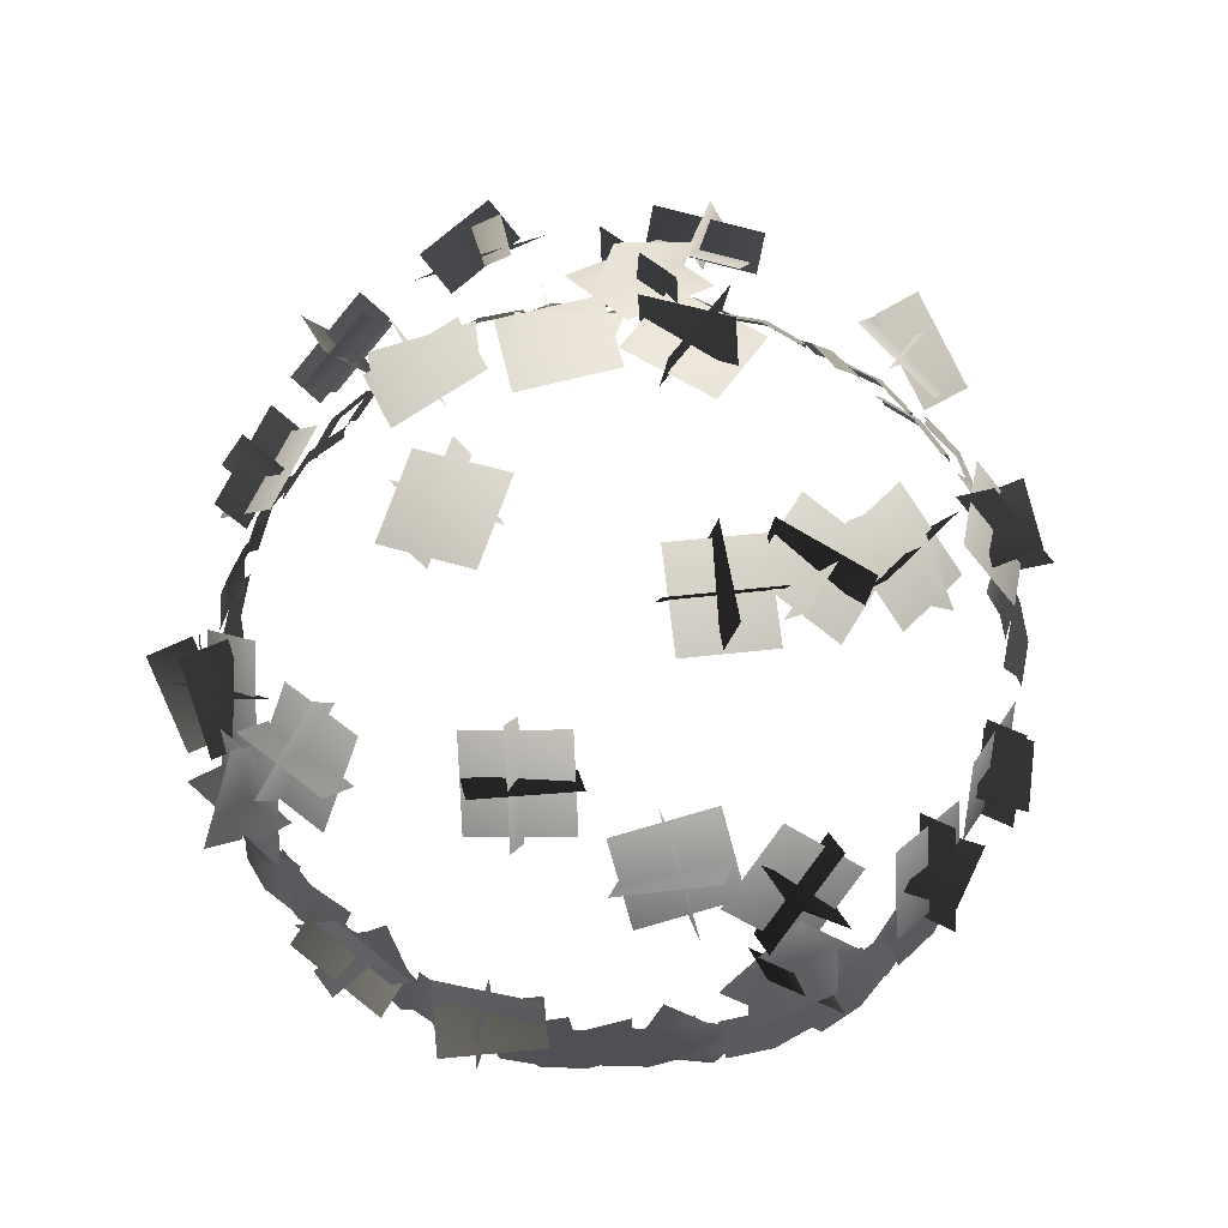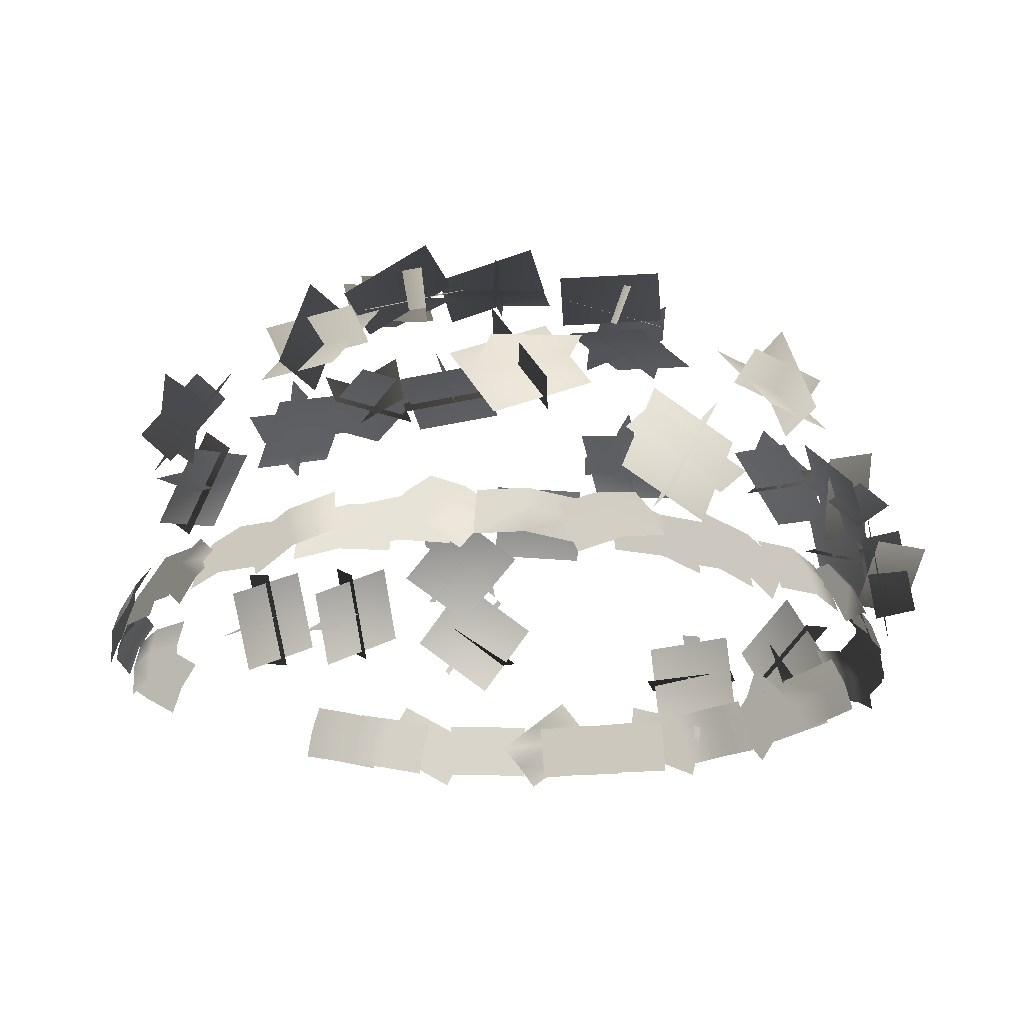
<metadata>
{"format":"obj","ext":"obj","renderer":"f3d","projection":"perspective","resolution":1024,"background":"white","views":[{"elev":69.4,"azim":-69.3,"up":"+Y"},{"elev":-22.5,"azim":128.7,"up":"+Y"}]}
</metadata>
<code>
g default
v 6.783 18.53 21.26
v 9.397 18.74 20.81
v 11.74 18.55 19.56
v 6.613 20.17 20.78
v 9.226 20.38 20.33
v 11.57 20.19 19.09
v 6.306 21.62 19.9
v 8.92 21.83 19.46
v 11.26 21.64 18.21
v 8.308 20.65 19.51
v 10.66 19.41 19.42
v 12.6 17.81 18.55
v 9.042 22.01 18.77
v 11.39 20.77 18.67
v 13.33 19.17 17.81
v 9.572 23.19 17.64
v 11.92 21.95 17.54
v 13.86 20.35 16.68
v 13.22 18.83 18.27
v 15.51 18.94 16.9
v 17.22 18.7 14.89
v 12.98 20.49 17.91
v 15.26 20.6 16.55
v 16.98 20.36 14.54
v 12.46 21.98 17.24
v 14.74 22.09 15.87
v 16.45 21.85 13.86
v 20.38 18.4 10.34
v 21.64 18.59 8.006
v 22.06 18.43 5.386
v 19.99 20.07 10.22
v 21.24 20.26 7.882
v 21.67 20.1 5.262
v 19.19 21.56 9.956
v 20.44 21.75 7.617
v 20.87 21.59 4.998
v 20.66 19.92 7.43
v 22.2 18.81 5.569
v 22.91 17.3 3.499
v 20.51 21.3 6.424
v 22.05 20.19 4.563
v 22.77 18.68 2.493
v 19.95 22.49 5.314
v 21.49 21.38 3.453
v 22.21 19.87 1.383
v 18.56 18.38 13.17
v 20.02 18.55 10.95
v 20.68 18.38 8.38
v 18.19 20.05 13
v 19.64 20.22 10.78
v 20.3 20.05 8.213
v 17.41 21.54 12.66
v 18.87 21.71 10.44
v 19.53 21.54 7.871
v 17.56 17.79 15.03
v 19.16 18.95 13.25
v 20.11 19.76 10.9
v 16.83 19.32 15.31
v 18.43 20.48 13.53
v 19.38 21.29 11.19
v 15.77 20.67 15.31
v 17.38 21.83 13.53
v 18.32 22.65 11.18
v 22.71 18.09 2.861
v 23.19 18.29 0.2534
v 22.82 18.11 -2.373
v 22.2 19.73 2.857
v 22.68 19.93 0.249
v 22.31 19.75 -2.377
v 21.27 21.17 2.843
v 21.75 21.38 0.2351
v 21.38 21.19 -2.391
v 23.18 17.48 -2.551
v 22.85 18.69 -4.894
v 21.67 19.51 -7.134
v 22.83 18.97 -1.775
v 22.5 20.18 -4.118
v 21.32 21 -6.358
v 22.07 20.26 -0.9485
v 21.73 21.48 -3.291
v 20.55 22.29 -5.531
v 22.42 18.09 -4.518
v 21.71 18.29 -7.071
v 20.22 18.11 -9.27
v 21.96 19.73 -4.299
v 21.25 19.93 -6.853
v 19.76 19.75 -9.052
v 21.12 21.17 -3.904
v 20.4 21.38 -6.457
v 18.92 21.19 -8.656
v 21.5 18.15 -7.749
v 20.56 18.36 -10.23
v 18.89 18.17 -12.29
v 21.06 19.79 -7.49
v 20.12 20 -9.969
v 18.45 19.81 -12.03
v 20.26 21.24 -7.021
v 19.32 21.44 -9.5
v 17.65 21.25 -11.56
v 19.92 20.56 -8.775
v 19.85 19.33 -11.13
v 19.06 17.68 -13.06
v 19.05 21.87 -9.477
v 18.98 20.63 -11.83
v 18.19 18.98 -13.76
v 17.82 22.96 -9.966
v 17.75 21.73 -12.32
v 16.96 20.07 -14.25
v 18.7 18.42 -13.67
v 17.26 18.43 -15.91
v 15.22 18.04 -17.57
v 18.22 20.05 -13.4
v 16.79 20.06 -15.65
v 14.75 19.67 -17.3
v 17.45 21.47 -12.85
v 16.01 21.49 -15.09
v 13.97 21.1 -16.75
v 15.4 17.41 -17.91
v 13.5 18.43 -19.46
v 11.07 19.07 -20.33
v 15.59 18.95 -17.18
v 13.68 19.98 -18.72
v 11.25 20.61 -19.6
v 15.51 20.29 -16.12
v 13.6 21.32 -17.66
v 11.17 21.95 -18.53
v 13.47 17.86 -18.86
v 11.21 17.86 -20.25
v 8.642 17.49 -20.84
v 13.19 19.5 -18.47
v 10.92 19.51 -19.86
v 8.357 19.14 -20.45
v 12.75 20.96 -17.67
v 10.49 20.97 -19.06
v 7.921 20.6 -19.65
v 10.61 17.67 -20.6
v 8.225 17.68 -21.78
v 5.615 17.31 -22.14
v 10.36 19.32 -20.19
v 7.983 19.33 -21.37
v 5.372 18.96 -21.73
v 10.01 20.78 -19.37
v 7.626 20.79 -20.55
v 5.016 20.43 -20.91
v 8.206 19.53 -20.11
v 6.429 18.42 -21.75
v 4.4 16.91 -22.58
v 7.193 20.91 -20.02
v 5.417 19.8 -21.66
v 3.388 18.3 -22.48
v 6.055 22.1 -19.52
v 4.279 20.99 -21.16
v 2.25 19.48 -21.99
v 3.772 17.7 -22.77
v 1.194 17.91 -23.38
v -1.449 17.72 -23.15
v 3.74 19.34 -22.26
v 1.162 19.55 -22.87
v -1.48 19.36 -22.65
v 3.677 20.78 -21.33
v 1.098 20.99 -21.95
v -1.544 20.8 -21.72
v -1.607 17.09 -23.52
v -3.965 18.3 -23.31
v -6.264 19.12 -22.26
v -0.8513 18.58 -23.13
v -3.209 19.79 -22.92
v -5.508 20.61 -21.87
v -0.06675 19.88 -22.32
v -2.424 21.09 -22.11
v -4.724 21.91 -21.06
v -6.887 17.76 -22.12
v -9.414 17.97 -21.32
v -11.56 17.78 -19.76
v -6.652 19.4 -21.67
v -9.179 19.61 -20.87
v -11.32 19.42 -19.31
v -6.227 20.85 -20.84
v -8.753 21.05 -20.04
v -10.9 20.87 -18.48
v -8.383 19.92 -20.57
v -10.79 18.81 -20.42
v -12.8 17.3 -19.53
v -9.019 21.3 -19.77
v -11.43 20.19 -19.63
v -13.43 18.68 -18.74
v -9.451 22.49 -18.61
v -11.86 21.38 -18.47
v -13.87 19.87 -17.58
v -3.612 17.7 -22.87
v -6.2 17.91 -22.29
v -8.475 17.72 -20.93
v -3.418 19.34 -22.4
v -6.006 19.55 -21.82
v -8.281 19.36 -20.46
v -3.069 20.78 -21.53
v -5.657 20.99 -20.96
v -7.932 20.8 -19.6
v -13.37 18.09 -19.21
v -15.6 18.29 -17.78
v -17.27 18.11 -15.72
v -13.03 19.73 -18.84
v -15.26 19.93 -17.41
v -16.93 19.75 -15.35
v -12.4 21.17 -18.15
v -14.63 21.38 -16.72
v -16.3 21.19 -14.66
v -17.65 17.48 -15.87
v -19.13 18.69 -14.02
v -19.97 19.51 -11.63
v -16.84 18.97 -16.14
v -18.33 20.18 -14.3
v -19.16 21 -11.91
v -15.71 20.26 -16.14
v -17.2 21.48 -14.3
v -18.03 22.29 -11.91
v -18.57 18.09 -13.97
v -19.95 18.29 -11.7
v -20.54 18.11 -9.12
v -18.09 19.73 -13.78
v -19.47 19.93 -11.52
v -20.07 19.75 -8.933
v -17.23 21.17 -13.43
v -18.61 21.38 -11.17
v -19.21 21.19 -8.586
v -20.3 18.15 -11.09
v -21.48 18.36 -8.714
v -21.84 18.17 -6.087
v -19.81 19.79 -10.95
v -20.99 20 -8.571
v -21.35 19.81 -5.943
v -18.92 21.24 -10.68
v -20.1 21.44 -8.302
v -20.46 21.25 -5.675
v -20.05 19.92 -8.478
v -21.67 18.81 -6.688
v -22.48 17.3 -4.652
v -19.95 21.3 -7.466
v -21.57 20.19 -5.676
v -22.38 18.68 -3.64
v -19.44 22.49 -6.332
v -21.06 21.38 -4.542
v -21.87 19.87 -2.507
v -22.36 18.09 -4.022
v -22.96 18.29 -1.439
v -22.71 18.11 1.202
v -21.85 19.73 -3.995
v -22.45 19.93 -1.411
v -22.2 19.75 1.229
v -20.93 21.17 -3.939
v -21.52 21.38 -1.355
v -21.27 21.19 1.285
v -23.07 17.48 1.363
v -22.85 18.69 3.719
v -21.77 19.51 6.01
v -22.69 18.97 0.6042
v -22.46 20.18 2.96
v -21.39 21 5.25
v -21.89 20.26 -0.1872
v -21.66 21.48 2.168
v -20.58 22.29 4.459
v -22.87 18.09 3.493
v -22.08 18.29 6.024
v -20.53 18.11 8.177
v -22.42 19.73 3.261
v -21.63 19.93 5.792
v -20.08 19.75 7.945
v -21.59 21.17 2.84
v -20.8 21.38 5.371
v -19.25 21.19 7.524
v -21.63 18.15 6.632
v -20.8 18.36 9.151
v -19.22 18.17 11.28
v -21.18 19.79 6.393
v -20.36 20 8.912
v -18.78 19.81 11.04
v -20.36 21.24 5.96
v -19.53 21.44 8.48
v -17.95 21.25 10.61
v -20.24 20.3 7.835
v -20.13 19.19 10.25
v -19.26 17.68 12.26
v -19.46 21.68 8.481
v -19.34 20.57 10.89
v -18.48 19.07 12.91
v -18.3 22.87 8.927
v -18.18 21.76 11.34
v -17.32 20.25 13.35
v -15.65 17.86 17.15
v -13.82 19.07 18.66
v -11.44 19.89 19.52
v -15.91 19.35 16.35
v -14.09 20.56 17.85
v -11.71 21.38 18.72
v -15.9 20.65 15.22
v -14.08 21.86 16.72
v -11.7 22.68 17.59
v -18.95 18.47 12.84
v -17.54 18.68 15.09
v -15.5 18.49 16.78
v -18.57 20.11 12.5
v -17.17 20.32 14.75
v -15.12 20.13 16.44
v -17.87 21.55 11.88
v -16.47 21.76 14.13
v -14.43 21.57 15.82
v -13.76 18.47 18.09
v -11.52 18.68 19.5
v -8.938 18.49 20.13
v -13.57 20.11 17.62
v -11.32 20.32 19.03
v -8.746 20.13 19.66
v -13.21 21.55 16.76
v -10.97 21.76 18.17
v -8.388 21.57 18.8
v -10.91 18.53 19.86
v -8.543 18.74 21.07
v -5.92 18.55 21.46
v -10.76 20.17 19.38
v -8.394 20.38 20.58
v -5.771 20.19 20.97
v -10.48 21.62 18.49
v -8.115 21.83 19.69
v -5.492 21.64 20.09
v -2.653 30.64 19.87
v -5.331 26.13 20.75
v -0.3494 23.39 21.83
v 2.329 27.9 20.95
v 0.2331 29.6 19.8
v -0.1233 30.24 22
v -3.315 24.86 23.05
v -2.959 24.22 20.86
v -3.734 28.71 20.63
v -3.429 28.52 23.39
v 1.135 25.68 19.88
v 1.44 25.48 22.63
v -6.258 31.11 18.11
v -6.762 32.24 20.06
v -10.48 27.45 21.91
v -9.975 26.31 19.96
v -10.35 30.67 18.68
v -10.32 31.08 21.43
v -5.7 27.25 19.14
v -5.67 27.66 21.89
v -9.039 32.31 17.64
v -12.16 28.29 19.18
v -7.547 25.55 21.37
v -4.428 29.58 19.82
v -14.85 25.67 16.48
v -16.3 26.71 17.96
v -17.14 31.44 13.82
v -15.7 30.4 12.34
v -13.84 29.69 16.45
v -16.32 30.63 17.3
v -16.48 26.04 12.82
v -18.96 26.98 13.67
v -13.19 27.89 17.79
v -13.9 31.86 14.32
v -18.02 28.79 11.65
v -17.31 24.82 15.13
v -12.62 34.55 11.69
v -14.3 35.47 13.71
v -11.41 29.85 14.85
v -13.09 30.77 16.87
v -10.45 35.35 12.05
v -15.03 33.13 10.51
v -14.74 29.43 14.95
v -10.15 31.65 16.49
v -9.529 33.35 14.19
v -10.71 34.97 15.35
v -16.17 32.32 13.51
v -14.99 30.7 12.34
v -13.13 35.21 10.46
v -14.92 37.34 10.44
v -15.24 33.4 5.383
v -17.03 35.53 5.365
v -15.85 32.33 9.217
v -17.1 34.02 10.19
v -13.58 38.35 7.18
v -12.33 36.67 6.21
v -14.12 33.37 11.53
v -11.17 37.01 9.007
v -14.54 36.51 4.329
v -17.49 32.87 6.852
v -22.93 24.18 -2.15
v -25.4 24.35 -0.8851
v -20.31 23.83 3.003
v -22.78 24 4.267
v -20.95 26.81 0.3743
v -23.19 27.36 0.5129
v -24.66 21.19 0.8354
v -22.42 20.65 0.6968
v -22.06 26.34 -2.448
v -23.29 21.17 -2.177
v -22.4 21.25 3.541
v -21.16 26.42 3.271
v -22.16 26.06 -5.571
v -24.6 25.82 -6.888
v -20.38 21.1 -7.959
v -22.81 20.86 -9.277
v -21.9 22.1 -4.369
v -24.15 22.52 -4.698
v -22.78 25.61 -10.07
v -20.53 25.18 -9.743
v -22.3 25.01 -3.482
v -21.15 27.6 -7.991
v -21.16 22.57 -10.87
v -22.31 19.99 -6.363
v -14.28 36.72 -3.358
v -15.75 38.86 -2.364
v -11.68 36.12 1.777
v -13.15 38.26 2.772
v -10.65 37.86 -1.706
v -11.91 39.79 -1.883
v -16.98 36.68 0.3247
v -15.72 34.75 0.5016
v -12.28 37.51 -4.284
v -16.54 34.9 -2.431
v -14.8 35.93 2.996
v -10.55 38.53 1.143
v -17.15 31.22 -12.42
v -18.19 33.74 -12.97
v -12 33.58 -11.24
v -13.04 36.11 -11.79
v -13.58 31.75 -14.46
v -15.08 33.23 -15.4
v -17.14 34.82 -9.62
v -15.64 33.34 -8.675
v -16.28 30.29 -14.39
v -18.01 31.63 -9.536
v -13.72 35.49 -9.07
v -11.99 34.15 -13.92
v -18.48 25.59 -14.67
v -20.06 27.55 -15.85
v -14.01 29.26 -14.56
v -15.59 31.22 -15.74
v -17.42 24.34 -16.34
v -19.41 26.64 -11.97
v -16.11 31.3 -12.92
v -14.12 29 -17.29
v -15.12 26.26 -17
v -16.92 27.03 -18.23
v -19.29 29.77 -13.03
v -17.49 29 -11.8
v -12.38 31.49 -14.87
v -13.44 32.79 -16.46
v -12.5 28.27 -20.8
v -11.44 26.96 -19.21
v -10.07 31.22 -18.3
v -12.11 31.85 -20.09
v -13.67 27.71 -15.43
v -15.7 28.34 -17.21
v -10.11 32.73 -16.51
v -9.318 28.94 -20.16
v -14.14 26.25 -18.42
v -14.93 30.05 -14.77
v -11.37 26.06 -19.37
v -12.27 26.36 -21.48
v -10.66 20.43 -23.03
v -9.754 20.12 -20.92
v -8.654 24.41 -22.04
v -10.48 23.94 -24.08
v -12.45 22.37 -18.17
v -14.28 21.9 -20.21
v -8.96 26.58 -21.2
v -7.605 21.6 -22.5
v -12.51 19.64 -20.13
v -13.86 24.62 -18.83
v -3.731 34.48 -18.22
v 1.574 34.3 -17.84
v 1.684 29.76 -21.43
v -3.622 29.94 -21.81
v -4.292 31.84 -19.68
v -4.118 33.42 -21.36
v 2.205 33.21 -20.9
v 2.032 31.63 -19.22
v -1.399 34.53 -18.42
v -0.7114 35.44 -20.96
v -1.437 29.09 -20.39
v -0.7493 30 -22.93
v 9.035 26.18 -21.55
v 10.77 25.82 -23.69
v 10.65 21.07 -19.37
v 12.38 20.7 -21.51
v 7.499 22.33 -21.54
v 8.28 22.71 -23.69
v 13.52 25.37 -21.31
v 12.74 24.99 -19.16
v 6.934 25.3 -22.08
v 11.33 27.53 -20.09
v 13.76 22.3 -19.58
v 9.362 20.07 -21.58
v -1.682 38.16 -11.81
v -2.395 40.84 -11.62
v -1.539 37.8 -6.031
v -2.252 40.48 -5.848
v 1.261 38.27 -8.885
v 1.051 40.44 -9.672
v -5.266 39.87 -9.551
v -5.056 37.7 -8.764
v 0.6512 37.98 -11.88
v -4.649 37.5 -11.78
v -4.676 38.99 -6.184
v 0.624 39.47 -6.286
v 3.571 36.28 -15.33
v 4.425 38.88 -15.8
v 7.352 35.81 -10.98
v 8.207 38.42 -11.44
v 7.352 34.64 -14.83
v 7.641 36.55 -16.1
v 3.646 39.69 -12.3
v 3.357 37.78 -11.03
v 4.858 34.8 -16.61
v 1.506 37.43 -13.42
v 5.865 38.58 -9.793
v 9.217 35.95 -12.98
v 18.83 27.62 -13.53
v 19.97 28.66 -15.84
v 13.57 29.02 -15.49
v 14.71 30.07 -17.8
v 16.15 30.72 -12.9
v 17.87 31.6 -14.17
v 17.85 26.42 -17.82
v 16.12 25.54 -16.56
v 18.68 29.3 -11.9
v 18.66 24.95 -14.97
v 14.44 27.24 -18.2
v 14.46 31.59 -15.13
v 17.84 34.83 -3.309
v 20.46 35.74 -3.019
v 19.7 29.36 -2.969
v 22.31 30.27 -2.679
v 18.71 31.81 -6.011
v 20.42 33.35 -6.205
v 20.7 33.84 0.1139
v 18.99 32.29 0.3084
v 17.37 34.54 -5.583
v 17.6 34.94 -0.2809
v 21.1 30.34 -0.08009
v 20.87 29.93 -5.382
v 12.44 37.79 -6.583
v 14.19 39.9 -6.111
v 15.71 34.33 -3.298
v 17.46 36.43 -2.825
v 15.35 34.92 -7.265
v 16.34 36.96 -7.724
v 13.69 39.41 -2.504
v 12.71 37.37 -2.045
v 13.12 36.62 -8.497
v 10.9 38.68 -4.117
v 15.31 36.69 -0.946
v 17.53 34.63 -5.325
v 11.05 36.88 -8.563
v 11.48 39.06 -9.196
v 6.433 41.02 -5.884
v 6.002 38.84 -5.25
v 7.38 38.53 -9.592
v 8.104 41.18 -9.15
v 10.01 36.99 -4.672
v 10.74 39.63 -4.23
v 9.057 37.46 -10.83
v 4.825 39.1 -8.049
v 8.059 39.32 -3.253
v 12.29 37.68 -6.032
v 7.771 39.07 -1.259
v 8.432 41.28 -1.048
v 14.36 39.39 0.2084
v 13.69 37.18 -0.002321
v 10.2 39.23 2.101
v 11.6 41.52 1.355
v 10.69 37.18 -3.29
v 12.08 39.47 -4.035
v 7.909 39.58 1.766
v 12.88 37.99 2.82
v 13.98 37.67 -2.854
v 9.011 39.26 -3.908
v 18.99 32.17 7.063
v 20.27 33.83 8.889
v 15.48 30.26 11.25
v 16.76 31.92 13.08
v 18.82 28.83 9.523
v 20.58 30.12 10.3
v 17.02 35.33 9.697
v 15.26 34.05 8.917
v 20.06 30.09 7.013
v 17.08 34.46 6.504
v 14.79 33.51 11.73
v 17.77 29.13 12.24
v 6.659 33.59 17.49
v 8.199 34.57 19.58
v 11.3 30.88 15.34
v 12.84 31.86 17.44
v 9.435 34.35 14.5
v 9.933 35.81 16.22
v 9.136 31.12 20.42
v 8.638 29.66 18.69
v 6.717 35.11 15.7
v 6.049 31.18 19.23
v 11.53 29.5 18.39
v 12.19 33.43 14.87
v 7.902 37.35 11.67
v 3.207 39.14 9.914
v 0.5628 36.6 14.39
v 5.258 34.81 16.15
v 5.85 38.38 11.21
v 5.334 40.32 13.13
v 3.131 34.44 14.46
v 2.615 36.38 16.38
v 6.994 35.41 13.86
v 7.351 37.42 14.96
v 1.755 39.55 12.86
v 1.398 37.54 11.77
v 0.6203 38.21 12.21
v 1.242 40.91 12.42
v 1.683 38.41 6.52
v 2.305 41.11 6.733
v -1.662 38.54 8.758
v -1.709 40.62 9.764
v 4.516 40.21 10.91
v 4.563 38.12 9.906
v -1.669 37.96 11.77
v 3.554 37.62 12.74
v 4.668 39.64 7.43
v -0.555 39.99 6.467
v -3.307 39.36 2.617
v -3.727 41.57 3.158
v -0.6567 40.8 8.657
v -0.2367 38.59 8.116
v -4.473 39.37 6.599
v -3.764 42.01 7.114
v 0.49 38.6 3.721
v 1.199 41.24 4.236
v -5.662 39.26 4.584
v -3.086 38.62 9.198
v 1.943 39.7 6.539
v -0.6335 40.34 1.926
g polySurface1836
f 1 2 5 4
f 2 3 6 5
f 4 5 8 7
f 5 6 9 8
f 10 11 14 13
f 11 12 15 14
f 13 14 17 16
f 14 15 18 17
f 19 20 23 22
f 20 21 24 23
f 22 23 26 25
f 23 24 27 26
f 28 29 32 31
f 29 30 33 32
f 31 32 35 34
f 32 33 36 35
f 37 38 41 40
f 38 39 42 41
f 40 41 44 43
f 41 42 45 44
f 46 47 50 49
f 47 48 51 50
f 49 50 53 52
f 50 51 54 53
f 55 56 59 58
f 56 57 60 59
f 58 59 62 61
f 59 60 63 62
f 64 65 68 67
f 65 66 69 68
f 67 68 71 70
f 68 69 72 71
f 73 74 77 76
f 74 75 78 77
f 76 77 80 79
f 77 78 81 80
f 82 83 86 85
f 83 84 87 86
f 85 86 89 88
f 86 87 90 89
f 91 92 95 94
f 92 93 96 95
f 94 95 98 97
f 95 96 99 98
f 100 101 104 103
f 101 102 105 104
f 103 104 107 106
f 104 105 108 107
f 109 110 113 112
f 110 111 114 113
f 112 113 116 115
f 113 114 117 116
f 118 119 122 121
f 119 120 123 122
f 121 122 125 124
f 122 123 126 125
f 127 128 131 130
f 128 129 132 131
f 130 131 134 133
f 131 132 135 134
f 136 137 140 139
f 137 138 141 140
f 139 140 143 142
f 140 141 144 143
f 145 146 149 148
f 146 147 150 149
f 148 149 152 151
f 149 150 153 152
f 154 155 158 157
f 155 156 159 158
f 157 158 161 160
f 158 159 162 161
f 163 164 167 166
f 164 165 168 167
f 166 167 170 169
f 167 168 171 170
f 172 173 176 175
f 173 174 177 176
f 175 176 179 178
f 176 177 180 179
f 181 182 185 184
f 182 183 186 185
f 184 185 188 187
f 185 186 189 188
f 190 191 194 193
f 191 192 195 194
f 193 194 197 196
f 194 195 198 197
f 199 200 203 202
f 200 201 204 203
f 202 203 206 205
f 203 204 207 206
f 208 209 212 211
f 209 210 213 212
f 211 212 215 214
f 212 213 216 215
f 217 218 221 220
f 218 219 222 221
f 220 221 224 223
f 221 222 225 224
f 226 227 230 229
f 227 228 231 230
f 229 230 233 232
f 230 231 234 233
f 235 236 239 238
f 236 237 240 239
f 238 239 242 241
f 239 240 243 242
f 244 245 248 247
f 245 246 249 248
f 247 248 251 250
f 248 249 252 251
f 253 254 257 256
f 254 255 258 257
f 256 257 260 259
f 257 258 261 260
f 262 263 266 265
f 263 264 267 266
f 265 266 269 268
f 266 267 270 269
f 271 272 275 274
f 272 273 276 275
f 274 275 278 277
f 275 276 279 278
f 280 281 284 283
f 281 282 285 284
f 283 284 287 286
f 284 285 288 287
f 289 290 293 292
f 290 291 294 293
f 292 293 296 295
f 293 294 297 296
f 298 299 302 301
f 299 300 303 302
f 301 302 305 304
f 302 303 306 305
f 307 308 311 310
f 308 309 312 311
f 310 311 314 313
f 311 312 315 314
f 316 317 320 319
f 317 318 321 320
f 319 320 323 322
f 320 321 324 323
f 326 327 328 325
f 331 332 329 330
f 333 335 336 334
f 339 340 337 338
f 341 343 344 342
f 346 347 348 345
f 351 352 349 350
f 353 355 356 354
f 358 359 360 357
f 361 363 364 362
f 366 367 368 365
f 371 372 369 370
f 373 375 376 374
f 379 380 377 378
f 382 383 384 381
f 385 387 388 386
f 391 392 389 390
f 394 395 396 393
f 397 399 400 398
f 403 404 401 402
f 406 407 408 405
f 409 411 412 410
f 415 416 413 414
f 418 419 420 417
f 421 423 424 422
f 427 428 425 426
f 430 431 432 429
f 433 435 436 434
f 438 439 440 437
f 443 444 441 442
f 447 448 445 446
f 449 451 452 450
f 454 455 456 453
f 459 460 457 458
f 461 463 464 462
f 466 467 468 465
f 470 471 472 469
f 475 476 473 474
f 477 479 480 478
f 481 483 484 482
f 487 488 485 486
f 490 491 492 489
f 493 495 496 494
f 499 500 497 498
f 502 503 504 501
f 505 507 508 506
f 511 512 509 510
f 514 515 516 513
f 517 519 520 518
f 523 524 521 522
f 526 527 528 525
f 529 531 532 530
f 535 536 533 534
f 538 539 540 537
f 541 543 544 542
f 547 548 545 546
f 550 551 552 549
f 555 556 553 554
f 557 559 560 558
f 562 563 564 561
f 567 568 565 566
f 569 571 572 570
f 574 575 576 573
f 577 579 580 578
f 583 584 581 582
f 586 587 588 585
f 589 591 592 590
f 595 596 593 594
f 598 599 600 597
f 602 603 604 601
f 605 607 608 606
f 611 612 609 610
f 613 615 616 614
f 619 620 617 618
f 622 623 624 621
f 627 628 625 626
f 629 631 632 630
f 634 635 636 633

</code>
